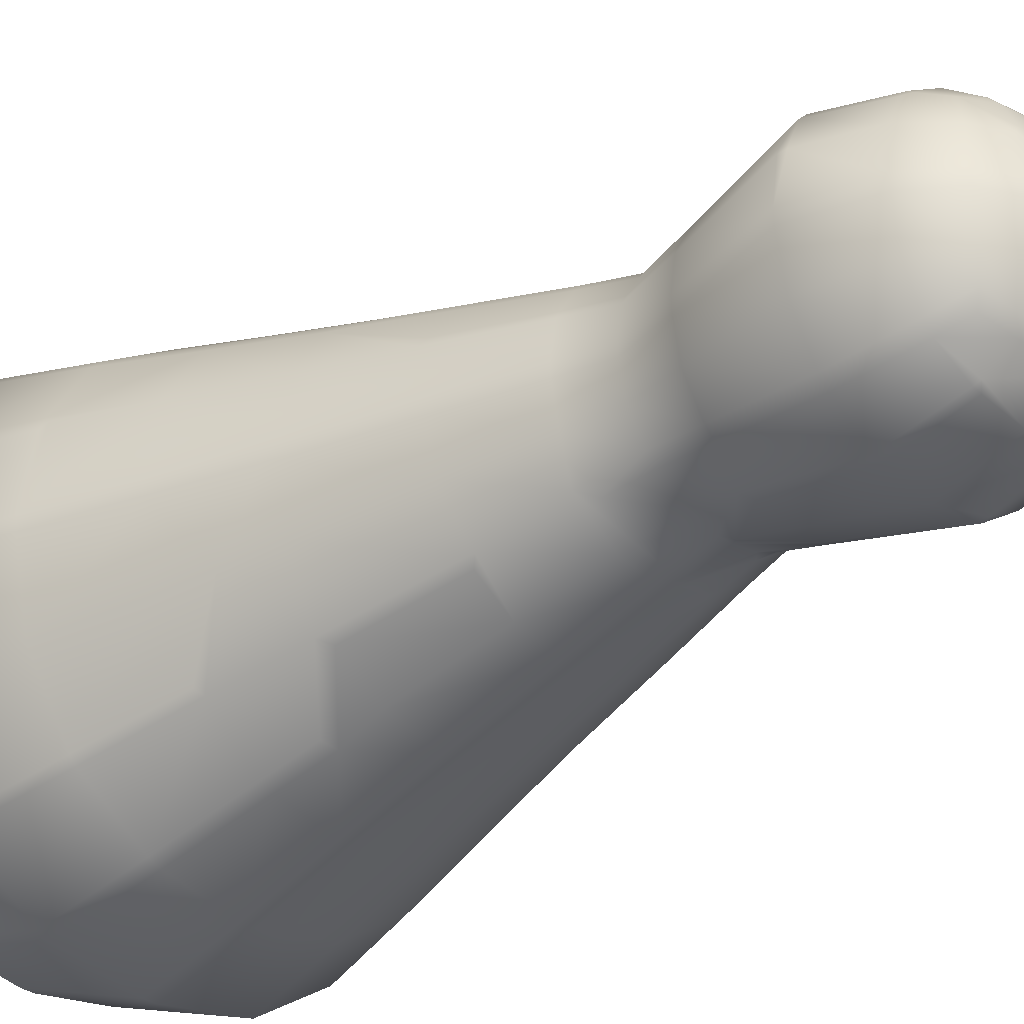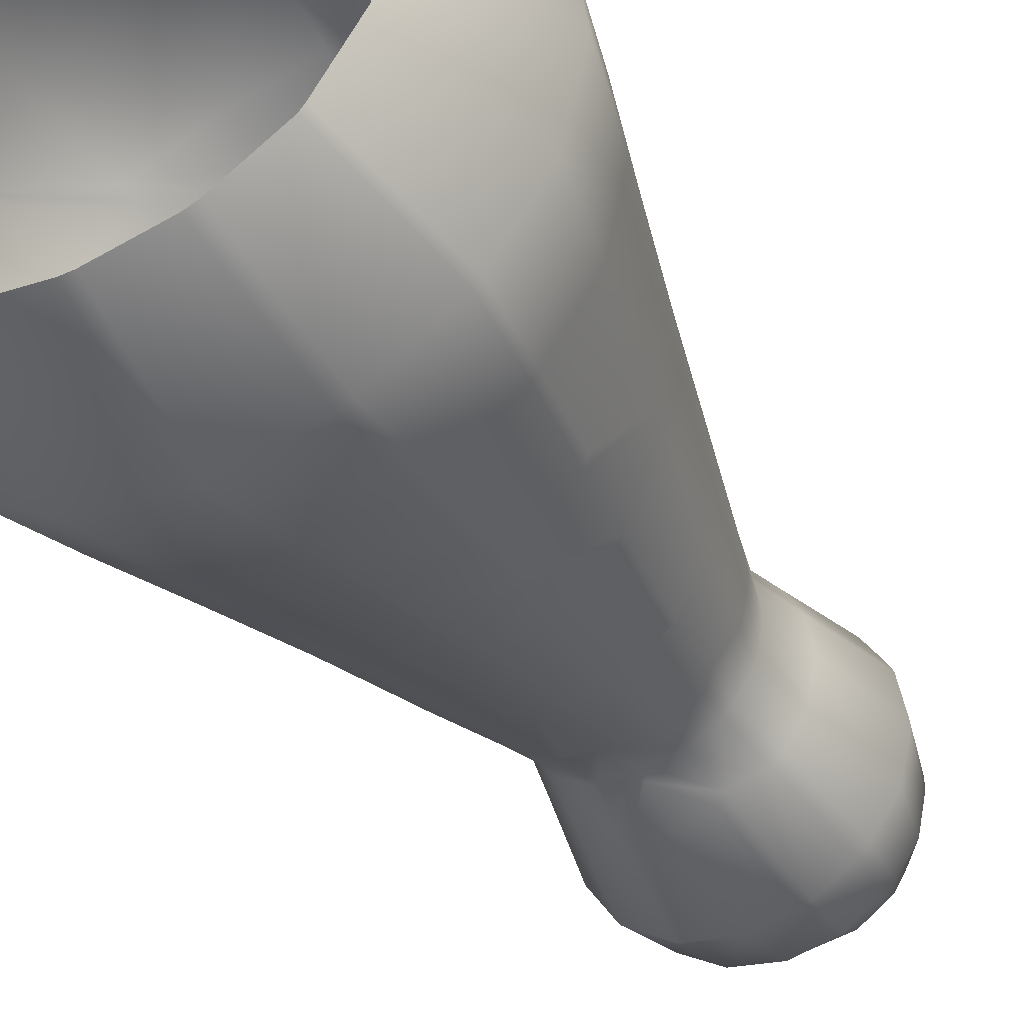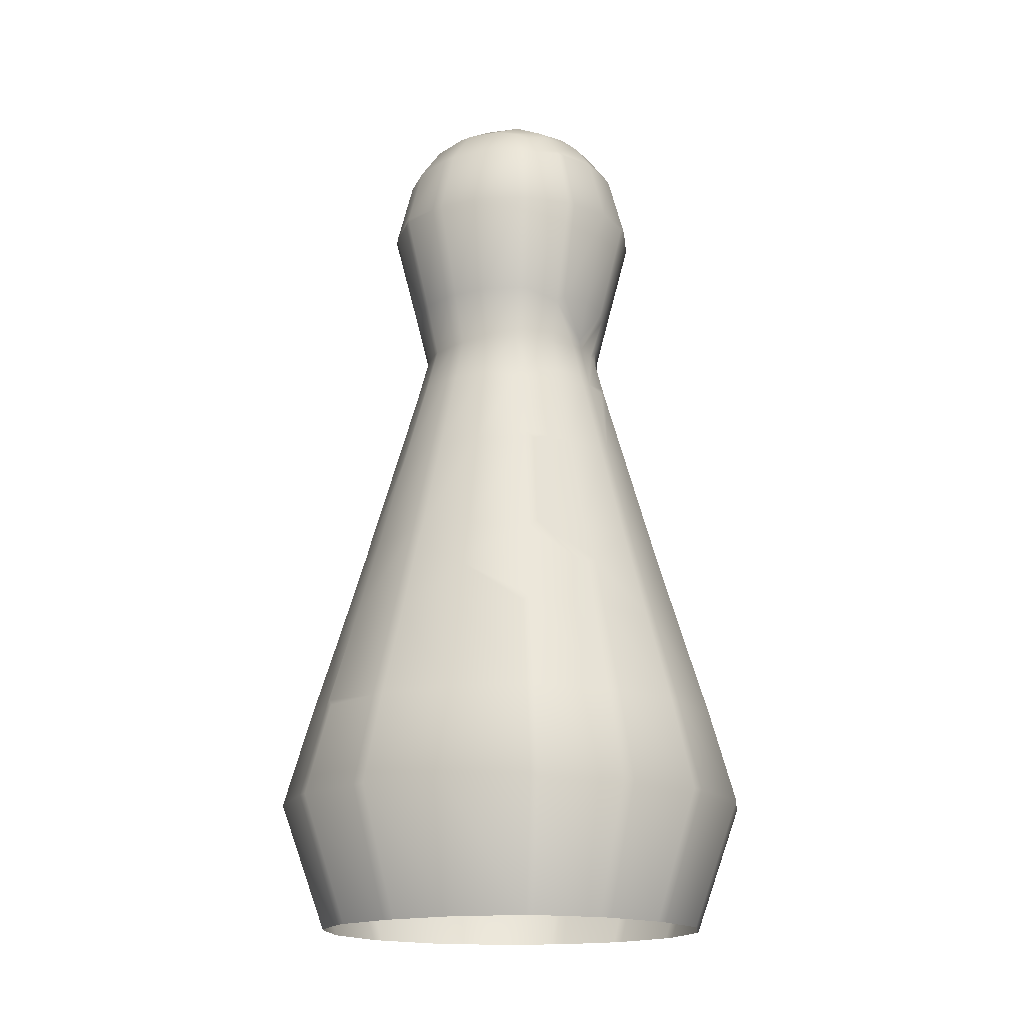
<metadata>
{"format":"obj","ext":"obj","renderer":"f3d","projection":"perspective","resolution":1024,"background":"white","views":[{"elev":-32.8,"azim":132.5,"up":"+Z"},{"elev":-42.3,"azim":29.8,"up":"+Z"},{"elev":-16.4,"azim":130.7,"up":"+Y"}]}
</metadata>
<code>
o white_Куб.040
v -0.06331 0.1543 0.06838
v -0.0351 0.4317 -0.03386
v 0.03689 0.4317 0.03453
v -0.08202 0.0635 0.0882
v -0.04119 0.4381 0.001487
v -0.0472 0.3857 -0.04535
v 0.002698 0.3866 0.06622
v -0.000906 0.3866 -0.06555
v -0.03733 0.1542 -0.08439
v 0.08535 0.1542 -0.038
v 0.08732 0.1542 0.034
v 0.03912 0.1542 0.08507
v -0.06667 0.00021 0.07192
v -0.08355 0.1542 0.03867
v 0.01794 0.3124 -0.04376
v 0.04385 0.3124 -0.01915
v 0.02033 0.3124 0.04343
v -0.05379 0.1999 0.05829
v -0.02096 0.436 -0.03904
v 0.04014 0.436 -0.02158
v 0.04128 0.436 0.02008
v -0.03835 0.436 0.02226
v -0.03832 0.3382 -0.03691
v -0.04139 0.4177 -0.03983
v -0.04856 0.06336 -0.1087
v 0.1096 0.06337 -0.04926
v 0.05035 0.06336 0.1094
v -0.04253 0.06336 0.1119
v 0.02756 0.2497 0.05941
v 0.002358 0.3385 0.05376
v 0.0281 0.3862 0.06057
v 0.002434 0.4201 0.05654
v -0.02298 0.3862 0.06197
v -0.02577 0.2497 -0.05874
v 0.02429 0.2497 -0.06011
v -0.05798 0.2497 0.02708
v 0.05977 0.2497 -0.02641
v -0.02282 0.4488 0.000984
v -0.000565 0.3385 -0.05309
v -0.000641 0.4201 -0.05586
v -0.05914 0.3862 0.02762
v -0.05512 0.4201 0.001868
v -0.06054 0.3862 -0.02363
v 0.06093 0.3862 -0.02695
v -0.03965 0.000108 -0.08778
v -0.04305 0.1093 -0.09706
v 0.08871 0.000108 -0.04032
v 0.09797 0.1093 -0.04373
v 0.04142 0.000108 0.08845
v 0.04484 0.1093 0.09773
v -0.03766 0.1093 0.09999
v -0.03478 0.000109 0.09054
v -0.09618 0.1093 0.0444
v 0.0227 0.2905 0.04866
v -0.01845 0.3383 0.05045
v 0.02296 0.3383 0.04932
v 0.02498 0.419 0.05219
v -0.02031 0.419 0.05343
v 0.02947 0.1999 -0.07348
v -0.03167 0.1999 -0.07181
v -0.07101 0.1999 0.03299
v -0.04727 0.2905 0.02221
v 0.07448 0.1999 0.02901
v 0.0728 0.1999 -0.03232
v 0.04906 0.2905 -0.02154
v 0.02269 0.4446 -0.02276
v -0.02318 0.419 -0.05152
v -0.04906 0.3383 -0.01908
v -0.04793 0.3383 0.02246
v -0.05079 0.419 0.02448
v 0.04972 0.3383 -0.02179
v 0.05258 0.419 -0.02381
v 0.05383 0.419 0.02162
v -0.05391 0.4067 0.02566
v -0.08741 0.1542 0.02076
v -0.1126 0.0633 0.02676
v -0.09059 5e-05 0.02196
v -0.1006 0.1093 0.02382
v -0.07429 0.1999 0.01774
v -0.06859 0.1543 -0.06135
v -0.0643 0.1543 -0.0659
v 0.06451 0.1571 -0.06707
v 0.06742 0.1545 -0.06423
v 0.07042 0.1543 0.06196
v 0.06375 0.1649 0.06435
v 0.0659 0.1543 0.06671
v -0.0342 0.3093 -0.033
v -0.03418 0.3155 -0.03298
v 0.03081 0.3124 -0.03594
v 0.03536 0.3124 -0.03161
v -0.02956 0.3155 0.03718
v -0.03411 0.3155 0.03287
v -0.03441 0.3093 0.03249
v -0.02959 0.3093 0.0372
v 0.03705 0.3124 0.03036
v 0.03276 0.3124 0.03491
v 0.033 0.4296 -0.03816
v 0.03615 0.4327 -0.03253
v -0.03436 0.4327 0.03319
v -0.0299 0.4327 0.03745
v -0.08834 0.06349 -0.08011
v -0.08405 0.06349 -0.08466
v -0.004805 0.1542 -0.09145
v 0.00152 0.154 -0.09168
v 0.08593 0.06335 -0.08449
v 0.08313 0.0635 -0.08794
v 0.09239 0.1542 -0.005319
v 0.09256 0.1542 0.000979
v 0.0857 0.06349 0.08543
v 0.09016 0.06349 0.08074
v 0.006549 0.1542 0.09213
v 0.00027 0.1542 0.0923
v -0.09055 0.1542 0.006233
v -0.09117 0.1542 0.002211
v -0.003644 0.3124 -0.04598
v -0.000419 0.3166 -0.04774
v 0.003121 0.3124 -0.04612
v 0.04706 0.3124 -0.004231
v 0.04726 0.3124 0.002218
v -0.00095 0.3092 0.04767
v 0.005113 0.3151 0.04741
v -0.04606 0.3155 0.004771
v -0.04545 0.3124 -0.001697
v -0.04677 0.3092 0.002824
v 0.04986 0.2497 0.04253
v 0.04556 0.2497 0.04707
v -0.04601 0.2497 0.04467
v -0.04191 0.2486 0.05006
v -0.04872 0.2466 -0.04247
v -0.04371 0.2526 -0.04617
v 0.04577 0.2497 -0.04698
v 0.04184 0.2494 -0.04957
v 0.04506 0.2528 -0.04646
v -0.003352 0.4353 -0.04336
v 0.002983 0.4394 -0.03885
v 0.04272 0.4378 0.002358
v 0.04254 0.4378 -0.004033
v 0.001975 0.4397 0.03978
v 0.002105 0.4355 0.04453
v 0.05067 0.3858 0.0433
v 0.04637 0.3858 0.04785
v -0.04646 0.3858 0.04595
v -0.04191 0.3858 0.05027
v 0.04826 0.3858 -0.04526
v 0.0437 0.3858 -0.0496
v 0.000805 0.06325 -0.118
v -0.005517 0.06325 -0.1178
v 0.1188 0.06325 0.000264
v 0.1186 0.06325 -0.00604
v 0.000988 0.06325 0.1186
v 0.007272 0.06325 0.1185
v -0.1173 0.06324 0.002308
v -0.1168 0.06325 0.006895
v 0.005782 0.2497 0.06412
v -0.000495 0.2497 0.06429
v -0.004067 0.2497 -0.06343
v 0.002288 0.2497 -0.06362
v -0.0619 0.2525 -0.002633
v -0.06424 0.2466 0.002118
v 0.06442 0.2497 -0.004815
v 0.06465 0.2497 0.001743
v 0.003883 0.454 -0.002882
v -0.001766 0.4544 0.003154
v -0.0637 0.3881 0.005083
v -0.06422 0.3865 -0.001252
v 0.06586 0.3865 -0.004684
v 0.06605 0.3865 0.001704
v -0.07209 0.000201 -0.06467
v -0.06781 0.000201 -0.06921
v -0.07873 0.1094 -0.07098
v -0.07444 0.1094 -0.07553
v 0.03128 0.1542 -0.08686
v 0.03716 0.1542 -0.0847
v 0.07696 0.1092 -0.0747
v 0.07426 0.1094 -0.07815
v 0.06766 0.000206 -0.07169
v 0.07037 0.000199 -0.06828
v 0.07607 0.1094 0.07632
v 0.08056 0.1094 0.0716
v 0.07388 0.0002 0.0653
v 0.06943 0.0002 0.06997
v -0.03537 0.1542 0.08537
v -0.02948 0.1542 0.08753
v -0.07229 0.1131 0.07746
v -0.0737 0.1057 0.07925
v -0.08603 0.1542 -0.03016
v -0.08387 0.1542 -0.03606
v -0.01887 0.3092 -0.0435
v -0.01885 0.3155 -0.04347
v -0.01542 0.3124 -0.04343
v 0.04501 0.3124 0.01644
v 0.04316 0.3124 0.02024
v -0.01643 0.3155 0.04515
v -0.01918 0.3092 0.04353
v -0.01329 0.3092 0.04569
v -0.04276 0.3155 0.02014
v -0.0428 0.3092 0.02016
v -0.04378 0.3155 -0.01705
v -0.04382 0.3092 -0.01707
v -0.04356 0.3124 -0.01361
v 0.06037 0.1999 0.05239
v 0.05833 0.211 0.05019
v 0.05603 0.1999 0.05702
v 0.04124 0.2905 0.03435
v 0.03695 0.2905 0.0389
v -0.03782 0.2905 0.03608
v -0.033 0.2905 0.04081
v -0.05853 0.1999 -0.0518
v -0.05424 0.1999 -0.05635
v -0.03845 0.2874 -0.03704
v -0.0372 0.2936 -0.03585
v 0.03987 0.2871 -0.03675
v 0.03422 0.2936 -0.03954
v 0.05634 0.1963 -0.05841
v 0.05116 0.2004 -0.06034
v 0.02092 0.4374 -0.03729
v 0.0208 0.4334 -0.0421
v 0.02295 0.4374 0.03681
v 0.02309 0.4334 0.04161
v 0.02564 0.4351 0.03865
v -0.01901 0.4334 0.04277
v -0.01913 0.4374 0.03796
v -0.02171 0.4351 0.03995
v -0.03858 0.4351 -0.02238
v -0.03975 0.4363 -0.01621
v 0.04177 0.3382 0.03484
v 0.03747 0.3382 0.03939
v 0.04048 0.4179 0.04223
v 0.04476 0.4179 0.0377
v 0.04195 0.4204 0.03933
v -0.04089 0.4178 0.04005
v -0.03633 0.4179 0.04434
v -0.03803 0.3382 0.03702
v -0.03349 0.3382 0.04133
v 0.04266 0.4179 -0.03935
v 0.03813 0.4179 -0.04367
v 0.03983 0.3382 -0.03634
v 0.03528 0.3382 -0.04066
v 0.001144 0.1092 -0.1055
v -0.005176 0.1092 -0.1053
v 0.04706 0.06337 -0.1096
v 0.04116 0.06336 -0.1117
v -0.0049 -0 -0.09448
v 0.001437 -0 -0.09466
v 0.1063 0.1092 0.000603
v 0.1062 0.1092 -0.005696
v 0.1105 0.06337 0.04667
v 0.1126 0.06336 0.04075
v 0.09539 -1e-06 -0.005412
v 0.09557 -1e-06 0.00091
v 0.000648 0.1092 0.1061
v 0.006927 0.1092 0.106
v 0.006629 -0 0.09516
v 0.000328 -0 0.09533
v -0.1058 0.06337 0.05292
v -0.1081 0.06463 0.04695
v -0.1049 0.1092 0.002193
v -0.1043 0.1092 0.006572
v -0.1087 0.06337 -0.046
v -0.1108 0.06335 -0.04008
v -0.0936 1e-06 0.006263
v -0.09405 -5e-06 0.001596
v 0.006173 0.1999 0.07838
v -0.000106 0.1999 0.07855
v -0.000816 0.2905 0.05256
v 0.005461 0.2905 0.05239
v -0.01934 0.2497 0.06128
v -0.02523 0.2497 0.05912
v -0.004441 0.1999 -0.0777
v 0.001898 0.1999 -0.07788
v 0.002974 0.2936 -0.05102
v 0.002584 0.2874 -0.05278
v -0.003769 0.2905 -0.0517
v -0.07683 0.1999 0.005916
v -0.07684 0.2023 0.001891
v -0.05111 0.2903 -0.001894
v -0.05167 0.2905 0.00285
v -0.05853 0.2466 -0.02621
v -0.06069 0.2466 -0.0203
v -0.05852 0.2528 -0.02282
v 0.08041 0.1946 -0.004934
v 0.07862 0.1999 -0.005287
v 0.07886 0.1999 0.001354
v 0.05295 0.2905 0.002063
v 0.05274 0.2905 -0.004433
v 0.06051 0.2465 0.02766
v 0.06259 0.2443 0.02438
v 0.02434 0.4482 -0.003504
v 0.02452 0.4482 0.002831
v -0.002881 0.4482 -0.02319
v 0.003381 0.4482 -0.02336
v 0.001463 0.4497 0.02106
v 0.001623 0.4472 0.0269
v -0.02249 0.3863 -0.06089
v -0.02645 0.3861 -0.0598
v -0.02602 0.3893 -0.05911
v 0.02061 0.3861 -0.06186
v 0.0251 0.3861 -0.06109
v -0.05168 0.3385 0.004926
v -0.05183 0.3385 -0.001552
v 0.05345 0.3385 -0.004372
v 0.05365 0.3385 0.002045
v 0.05649 0.4199 0.001976
v 0.0563 0.4199 -0.004416
v 0.06063 0.3861 0.02707
v 0.06255 0.3862 0.02299
v 0.06153 0.3893 0.02404
v 0.04218 0.1093 -0.09766
v 0.03629 0.1093 -0.09982
v 0.03337 9.8e-05 -0.0903
v 0.0393 0.000117 -0.08825
v 0.09858 0.1093 0.04177
v 0.1007 0.1093 0.03586
v 0.09935 0.1124 0.03868
v 0.09123 9.8e-05 0.03295
v 0.08919 0.000116 0.0389
v -0.08497 0.000119 0.04399
v -0.08754 9.9e-05 0.03784
v -0.09678 0.1093 -0.0411
v -0.09895 0.1093 -0.03519
v -0.08946 9.9e-05 -0.03227
v -0.08743 0.000118 -0.03822
v -0.02452 0.1999 0.07465
v -0.03041 0.1999 0.07249
v 0.03401 0.1955 0.0737
v 0.03287 0.2049 0.07117
v -0.01508 0.2905 0.05028
v -0.02097 0.2905 0.04812
v -0.02128 0.2874 -0.0488
v -0.02057 0.2936 -0.04724
v -0.01779 0.2905 -0.04866
v 0.01973 0.2936 -0.04834
v 0.02035 0.2874 -0.04994
v -0.07319 0.1999 -0.02517
v -0.07103 0.1999 -0.03108
v -0.04763 0.2936 -0.01857
v -0.04922 0.2874 -0.01919
v -0.04889 0.2905 -0.01571
v 0.05028 0.2905 0.01893
v 0.04848 0.2905 0.02243
v 0.02402 0.4452 0.01905
v 0.02373 0.4432 0.02508
v 0.02677 0.4432 0.02186
v -0.02194 0.4432 -0.02436
v -0.02223 0.4452 -0.01839
v -0.01901 0.4452 -0.02181
v -0.02055 0.4432 0.0263
v -0.02117 0.4452 0.02029
v -0.02376 0.4432 0.02324
v 0.02025 0.3333 -0.04855
v 0.01576 0.3369 -0.05045
v -0.01711 0.3366 -0.04949
v -0.02069 0.3336 -0.04758
v 0.02253 0.419 -0.05252
v 0.01874 0.4192 -0.05322
v 0.02187 0.4216 -0.05085
v -0.05246 0.4192 -0.01777
v -0.05044 0.4188 -0.02378
v 0.05105 0.3384 0.01852
v 0.04917 0.3383 0.02255
v -0.06251 0.2324 0.02913
v -0.06424 0.2258 0.02992
v -0.03846 0.1387 0.08935
v -0.03426 0.1337 0.09305
v -0.05393 0.4052 -0.02486
v -0.05522 0.4079 -0.01885
v 0.07795 0.1812 -0.03465
v 0.07938 0.176 -0.0353
v 0.005914 0.2328 0.06894
v -0.000354 0.2315 0.06949
v 0.00598 0.2245 0.07134
v 0.02877 0.1801 -0.0801
v 0.03459 0.1779 -0.07803
f 259 319 170 101
f 26 48 246 149
f 169 102 25 45
f 80 187 335 208
f 372 104 270 59
f 146 239 309 242
f 244 146 242 310
f 46 9 103 240
f 174 83 10 48
f 177 105 26 47
f 45 25 147 243
f 241 308 175 106
f 107 10 368 281
f 27 50 252 151
f 311 241 106 176
f 367 82 214 64
f 11 108 283 63
f 148 245 313 248
f 250 148 248 315
f 48 10 107 246
f 178 86 12 50
f 181 109 27 49
f 47 26 149 249
f 247 312 179 110
f 111 12 325 263
f 76 78 258 153
f 316 247 110 180
f 326 85 203
f 183 112 264 323
f 150 251 51 28
f 254 150 28 52
f 364 185 51
f 50 12 111 252
f 49 27 151 253
f 52 28 4 13
f 256 53 78 76
f 369 326 29 154
f 201 63 287
f 51 185 4 28
f 186 114 275 334
f 152 257 320 260
f 262 152 260 321
f 78 75 113 258
f 171 81 9 46
f 103 9 60 269
f 77 76 153 261
f 102 171 46 25
f 184 1 14 53
f 113 75 79 274
f 269 60 34 156
f 128 268 328 207
f 112 183 364 51 251
f 189 88 23 353
f 125 286 340 204
f 274 79 61 362
f 267 155 265 327
f 326 203 126 29
f 204 340 192 95
f 193 121 30 55
f 361 127 36
f 323 264 370 155 267
f 266 54 17 121
f 196 92 233 69
f 62 206 93 197
f 122 196 69 299
f 55 30 7 33
f 143 33 58 232
f 327 265 120 195
f 236 354 356 217 97
f 140 305 307 73 229
f 30 56 31 7
f 7 31 57 32
f 56 227 141 31
f 357 42 5 225
f 138 293 347 222
f 69 233 142 41
f 33 7 32 58
f 32 57 219 139
f 322 259 101 168
f 308 173 82 175
f 105 174 48 26
f 361 36 159 275
f 133 132 35 333 212
f 239 104 172 309
f 82 173 373 214
f 130 280 337 210
f 156 34 329 331 273
f 35 157 272 333
f 60 209 130 34
f 88 198 68 23
f 351 116 39
f 64 214 131 37
f 59 270 157 35
f 273 331 330 188 190 115
f 16 90 237 71
f 9 81 209 60
f 353 115 190 189
f 282 64 37 160
f 34 130 210 329
f 75 14 61 79
f 14 1 18 61
f 208 335 278 129
f 282 367 64
f 280 158 276 338 337
f 18 324 268 128
f 207 328 194 94
f 198 200 123 300 68
f 37 131 133 212 65
f 334 275 159 279
f 277 62 197 124
f 89 15 350 238
f 312 314 11 84 179
f 109 178 50 27
f 288 66 291 162
f 215 372 59
f 245 108 11 314 313
f 84 11 63 201
f 40 67 19 134
f 160 37 65 285
f 287 161 284 339
f 215 59 35 132
f 213 332 15 89
f 191 119 302 359
f 36 127 206 62
f 63 283 161 287
f 285 65 16 118
f 17 96 227 56
f 57 228 230 3 220 219
f 218 342 293 138
f 299 69 41 164
f 58 32 139 221
f 73 303 136 21
f 72 235 98 20
f 304 72 20 137
f 163 290 346 345 38
f 292 163 38 348
f 356 355 40 134 217
f 230 229 73 21 3
f 24 358 224 2
f 226 360 305 140
f 341 289 163 292
f 24 365 358
f 70 231 99 22
f 65 212 90 16
f 116 352 39
f 349 348 38 5 22
f 145 298 354 236
f 118 16 71 301
f 330 211 87 188
f 8 294 296 67 40
f 353 23 6 295
f 297 8 40 355
f 39 352 294 8
f 67 24 2 19
f 290 134 19 344 346
f 71 237 144 44
f 351 39 8 297
f 66 216 135 291
f 20 98 216 66
f 211 336 199 87
f 286 125 202
f 43 165 365
f 23 68 43 6
f 336 338 276 123 200 199
f 95 192 360 226
f 44 144 235 72
f 164 41 74
f 366 164 42 357
f 234 55 33 143
f 232 58 221 223 100
f 42 70 22 5
f 74 70 42 164
f 38 345 225 5
f 344 19 2 224
f 54 205 96 17
f 121 17 56 30
f 182 1 184 363
f 31 141 228 57
f 339 284 119 191
f 91 193 55 234
f 25 46 240 147
f 166 44 72 304
f 307 306 167 303 73
f 238 350 298 145
f 223 222 347 349 22 99 100
f 137 20 66 288
f 41 142 231 74
f 359 302 167 306
f 21 136 289 341 343
f 74 231 70
f 256 184 53
f 1 182 324 18
f 61 18 128 362
f 159 36 62 277
f 68 300 165 43
f 6 43 365 24
f 301 71 44 166
f 13 4 255 317
f 10 83 368
f 296 295 6 24 67
f 29 126 205 54
f 154 29 54 266
f 12 86 325
f 3 21 343 342 218 220
f 172 104 372
f 15 117 350
f 332 271 117 15
f 257 114 186 320
f 318 256 76 77
f 53 14 75 78
f 263 325 371
f 4 185 255
f 131 132 133
f 218 219 220
f 221 222 223
f 294 295 296
f 341 342 343
f 344 345 346
f 347 348 349
f 354 355 356
f 218 138 139 219
f 138 222 221 139
f 293 342 341 292
f 225 345 344 224
f 292 348 347 293
f 319 187 80 170
f 84 85 86
f 91 92 93 94
f 115 116 117
f 122 123 124
f 188 189 190
f 193 194 195
f 198 199 200
f 201 202 203
f 228 229 230
f 271 272 273
f 278 279 280
f 281 282 283
f 305 306 307
f 312 313 314
f 329 330 331
f 336 337 338
f 369 370 371
f 168 101 102 169
f 101 170 171 102
f 170 80 81 171
f 83 174 175 82
f 174 105 106 175
f 105 177 176 106
f 86 178 179 84
f 178 109 110 179
f 109 181 180 110
f 88 189 188 87
f 121 193 195 120
f 193 91 94 194
f 92 196 197 93
f 196 122 124 197
f 198 88 87 199
f 84 201 203 85
f 202 125 126 203
f 125 204 205 126
f 204 95 96 205
f 93 206 207 94
f 206 127 128 207
f 80 208 209 81
f 208 129 130 209
f 90 212 213 89
f 131 214 215 132
f 135 216 217 134
f 216 98 97 217
f 95 226 227 96
f 226 140 141 227
f 140 229 228 141
f 99 231 232 100
f 231 142 143 232
f 142 233 234 143
f 233 92 91 234
f 98 235 236 97
f 235 144 145 236
f 144 237 238 145
f 237 90 89 238
f 104 239 240 103
f 239 146 147 240
f 243 147 146 244
f 108 245 246 107
f 245 148 149 246
f 249 149 148 250
f 112 251 252 111
f 251 150 151 252
f 253 151 150 254
f 114 257 258 113
f 257 152 153 258
f 261 153 152 262
f 111 263 264 112
f 369 154 155 370
f 120 265 266 121
f 265 155 154 266
f 103 269 270 104
f 269 156 157 270
f 117 271 273 115
f 272 157 156 273
f 113 274 275 114
f 123 276 277 124
f 276 158 159 277
f 129 278 280 130
f 279 159 158 280
f 107 281 283 108
f 282 160 161 283
f 119 284 285 118
f 284 161 160 285
f 137 288 289 136
f 288 162 163 289
f 134 290 291 135
f 290 163 162 291
f 122 299 300 123
f 299 164 165 300
f 118 301 302 119
f 301 166 167 302
f 136 303 304 137
f 303 167 166 304
f 173 308 309 172
f 242 309 308 241
f 241 311 310 242
f 248 313 312 247
f 247 316 315 248
f 256 318 317 255
f 187 319 320 186
f 260 320 319 259
f 259 322 321 260
f 183 323 324 182
f 268 324 323 267
f 267 327 328 268
f 194 328 327 195
f 211 330 329 210
f 271 332 333 272
f 212 333 332 213
f 186 334 335 187
f 278 335 334 279
f 210 337 336 211
f 287 339 340 286
f 192 340 339 191
f 298 350 351 297
f 294 352 353 295
f 297 355 354 298
f 366 357 358 365
f 224 358 357 225
f 191 359 360 192
f 305 360 359 306
f 185 364 363 184
f 182 363 364 183
f 362 128 127 361
f 274 362 361 275
f 164 366 365 165
f 368 83 82 367
f 281 368 367 282
f 201 287 286 202
f 263 371 370 264
f 326 369 371 325
f 85 326 325 86
f 172 372 373 173
f 372 215 214 373
f 116 351 350 117
f 115 353 352 116
f 255 185 184 256

</code>
